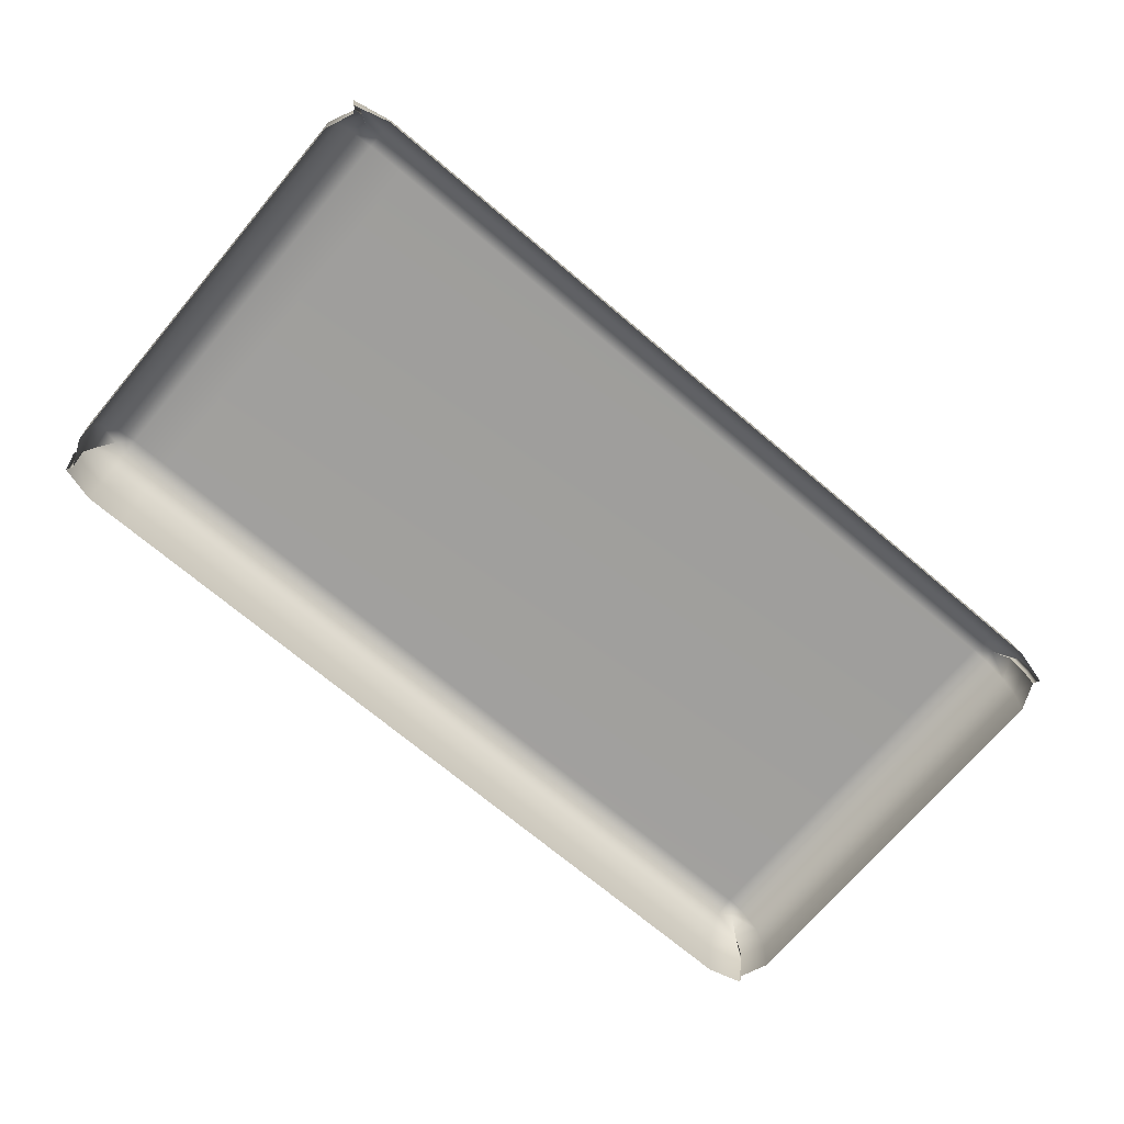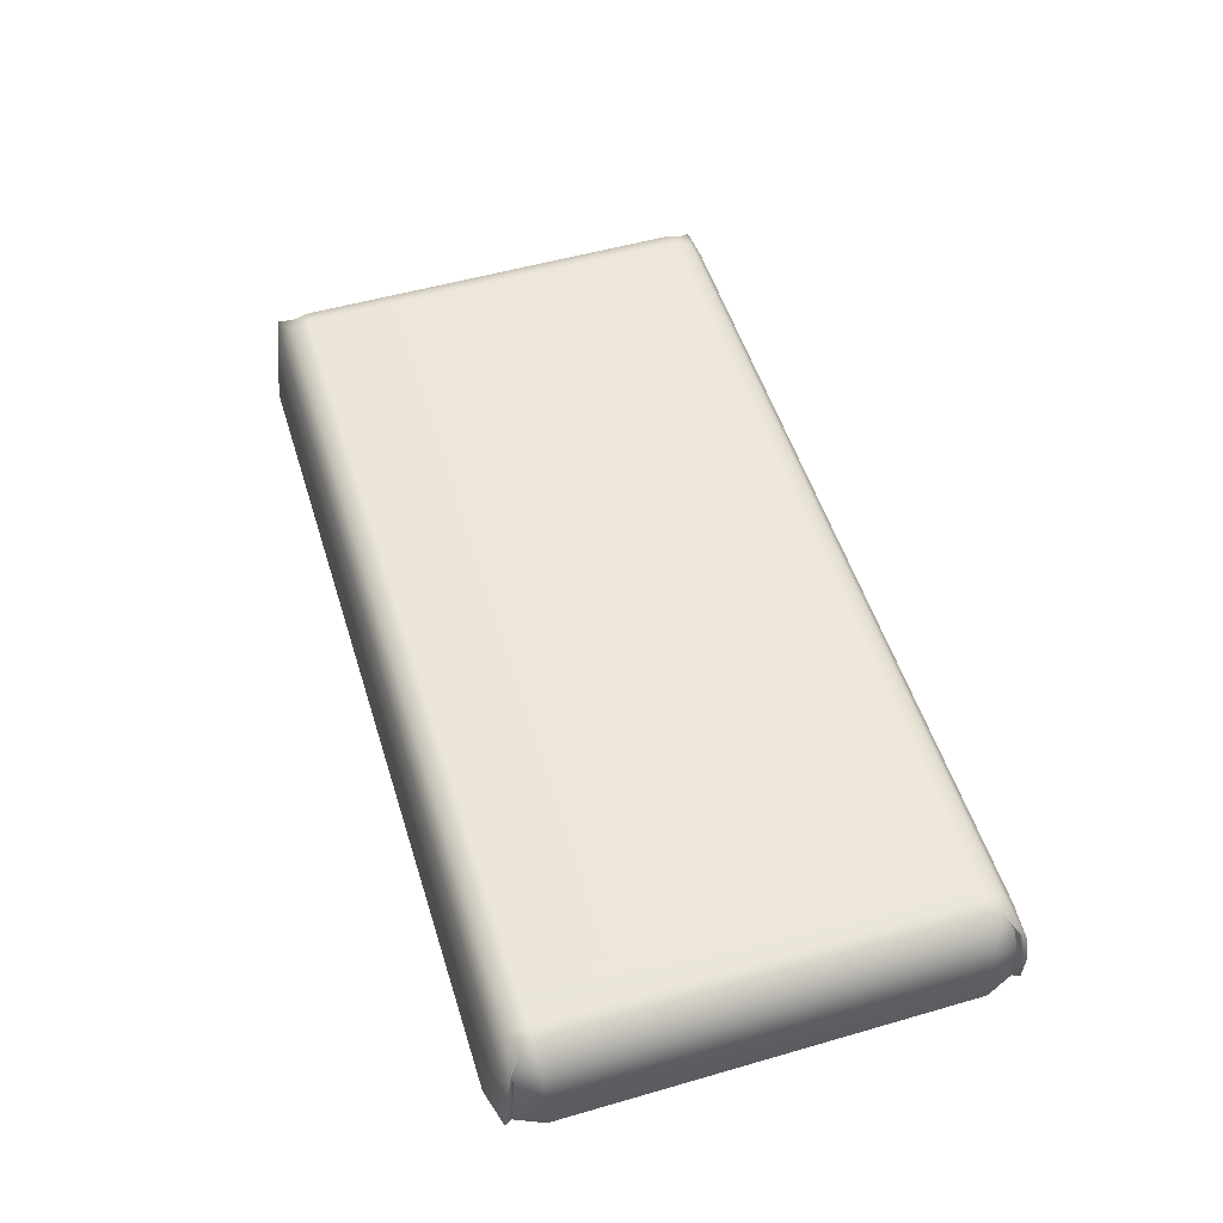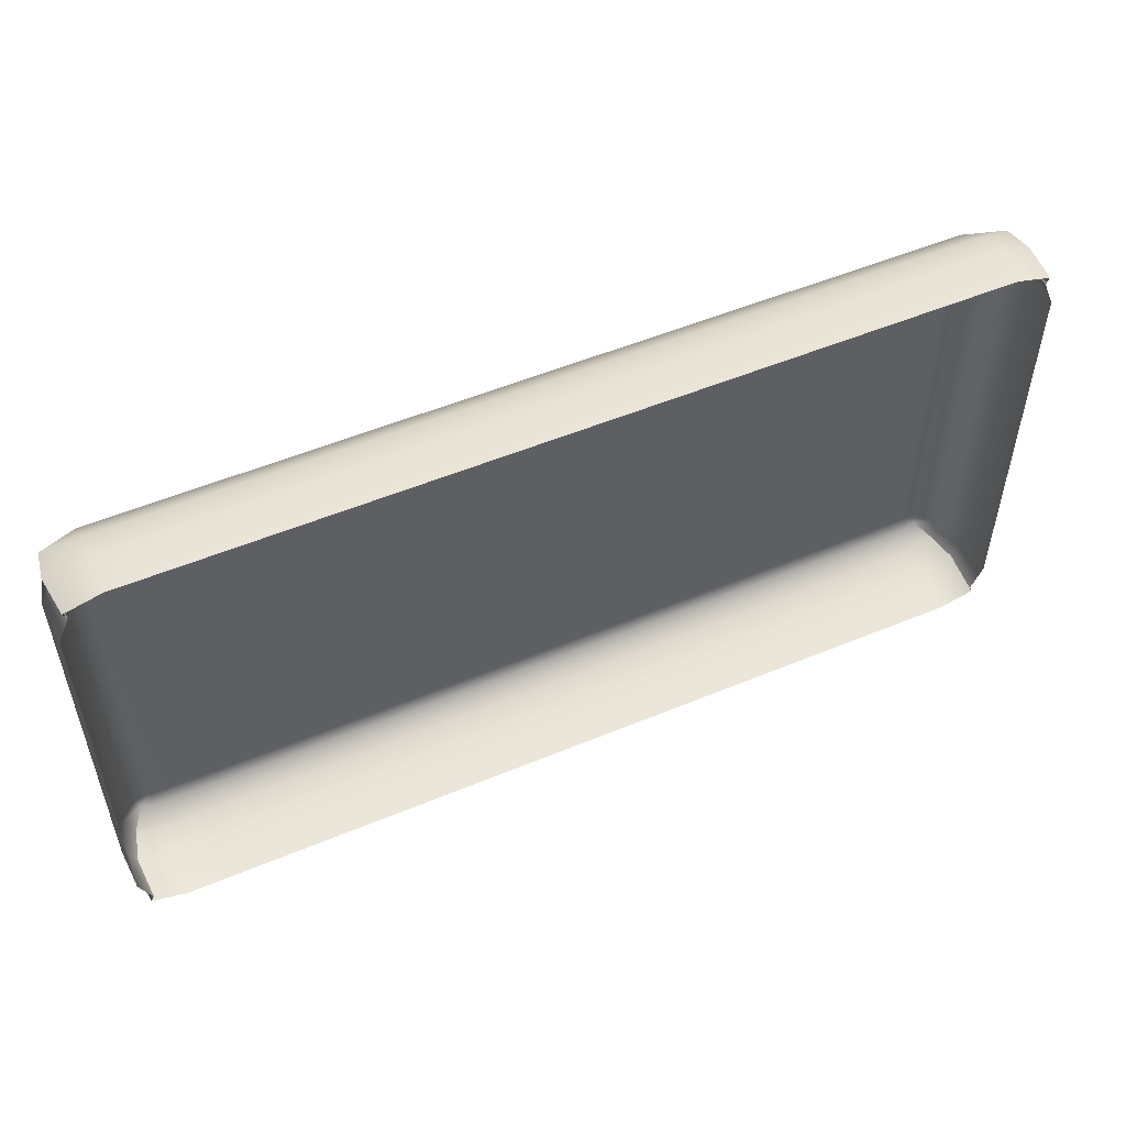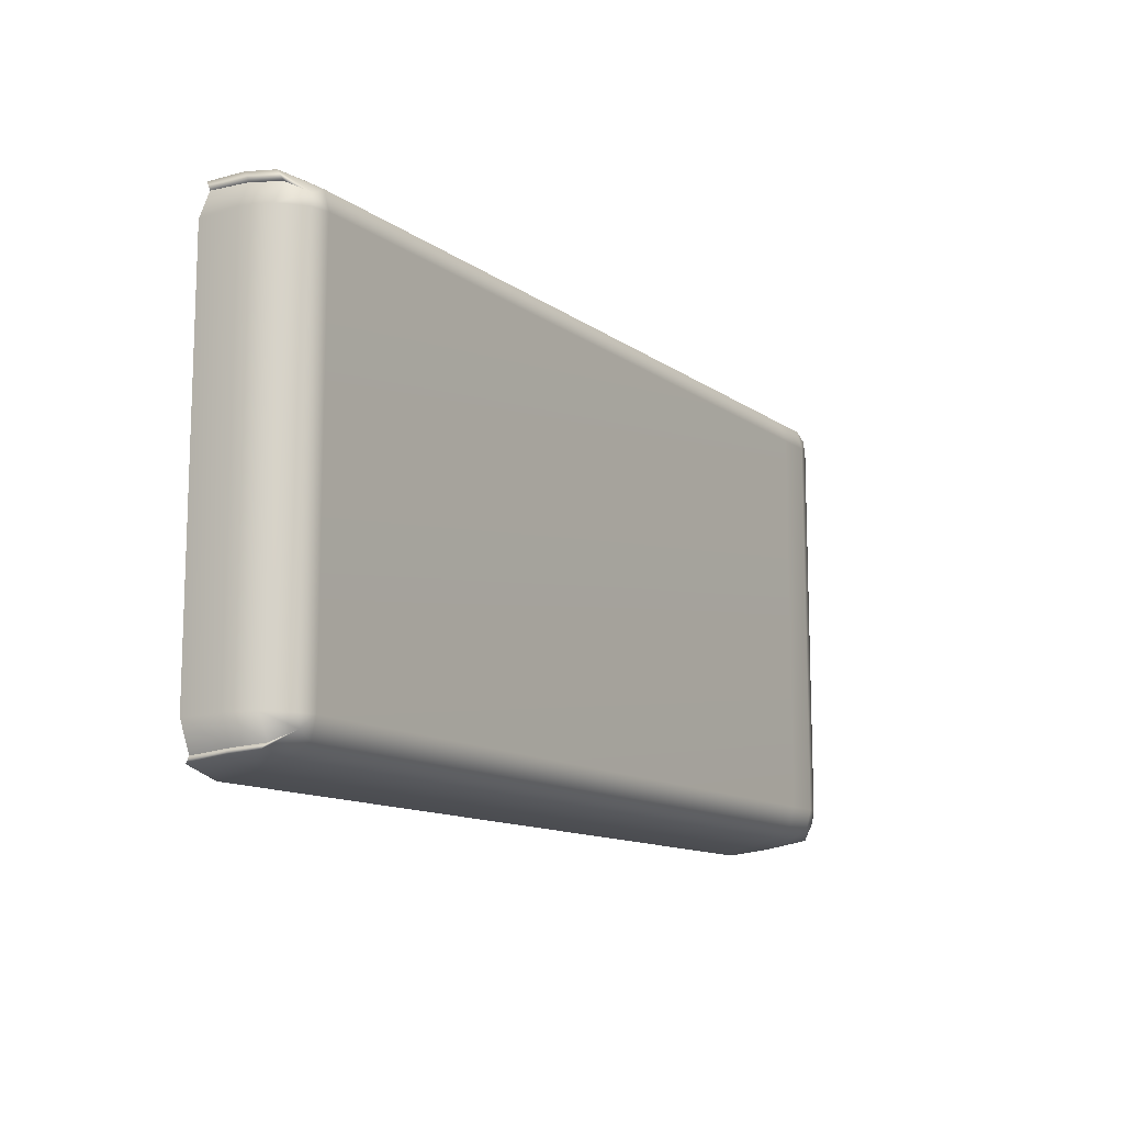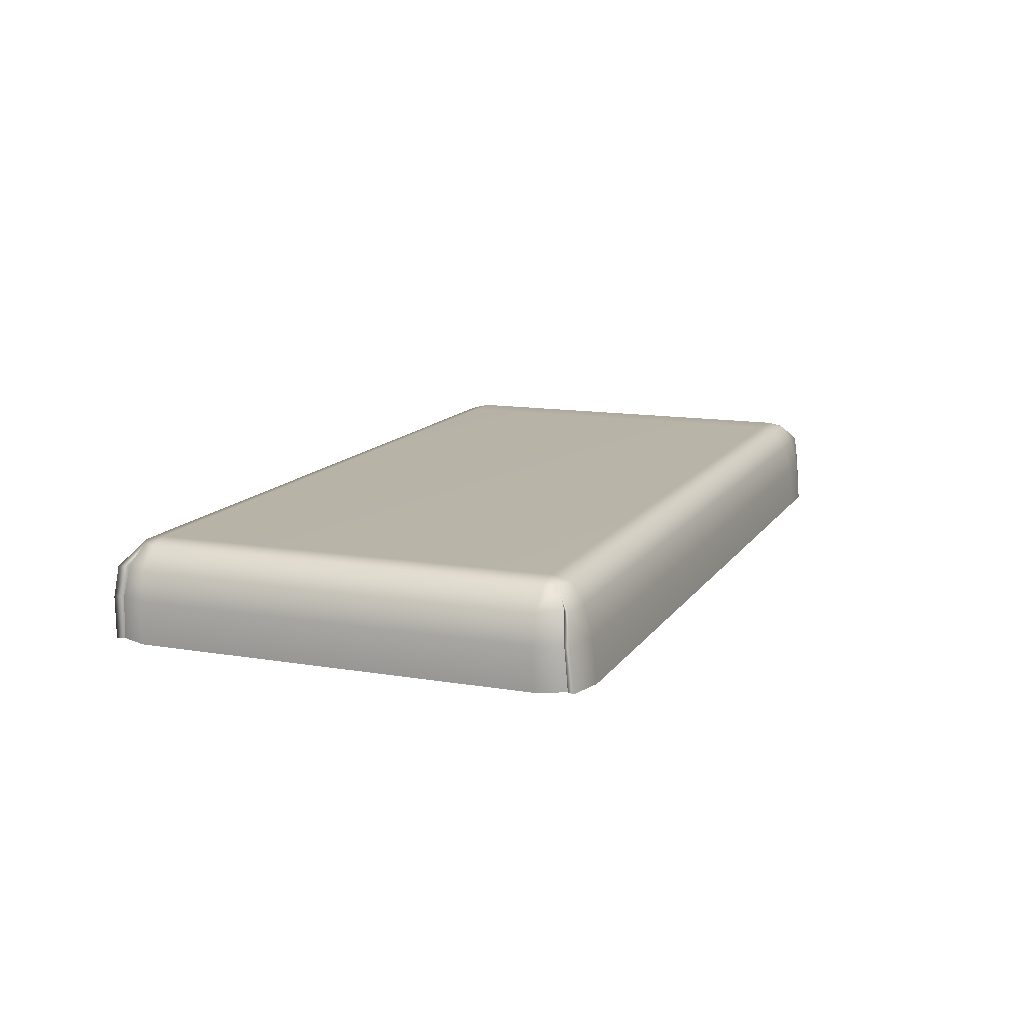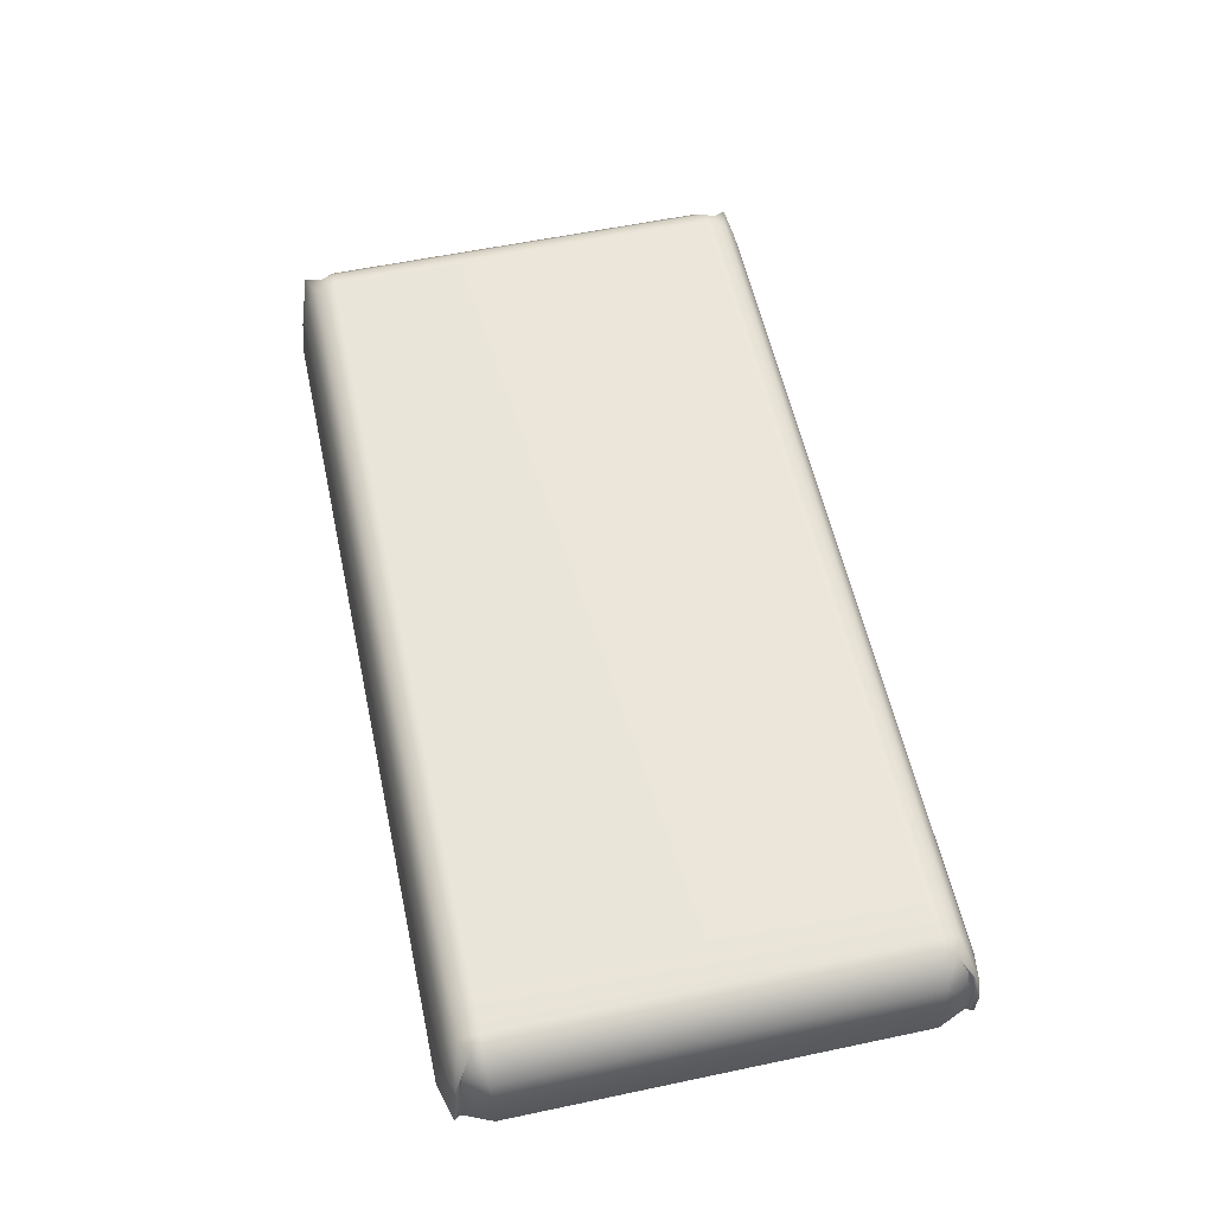
<metadata>
{"format":"obj","ext":"obj","renderer":"f3d","projection":"perspective","resolution":1024,"background":"white","views":[{"elev":-71.2,"azim":-40.2,"up":"+Y"},{"elev":52.8,"azim":-107.2,"up":"+Y"},{"elev":52.7,"azim":-24.1,"up":"+Z"},{"elev":-12.3,"azim":122.4,"up":"+Z"},{"elev":12.8,"azim":111.2,"up":"+Y"},{"elev":57.7,"azim":-102.3,"up":"+Y"}]}
</metadata>
<code>
v -150.6 24.05 -63.68
v -150.6 48.33 -61.76
v -143.5 54.86 -56.2
v -145 54.86 -52.04
v -151.5 48.33 -52.04
v -153.5 24.05 -52.04
v -138.8 54.86 -58.77
v -138.8 48.33 -62.6
v -138.8 24.05 -66.92
v -138.8 56.56 -52.04
v -150.6 48.33 91.73
v -143.5 54.86 86.17
v -138.8 54.86 88.73
v -138.8 48.33 92.56
v -138.8 24.05 96.89
v -150.6 24.05 93.64
v -151.5 48.33 82.01
v -145 54.86 82.01
v -153.5 24.05 82.01
v -138.8 56.56 82.01
v -147.5 48.33 -59.51
v -149.4 24.05 -61.42
v -147.5 48.33 89.47
v -149.4 24.05 91.39
v -138.8 38.53 95.4
v -152.3 38.53 92.68
v -150.1 38.53 90.43
v -154.2 38.53 82.01
v -154.2 38.53 -52.04
v -150.1 38.53 -60.47
v -152.3 38.53 -62.72
v -138.8 38.53 -65.44
v 154.6 24.05 -63.68
v 154.6 48.33 -61.76
v 147.4 54.86 -56.2
v 148.9 54.86 -52.04
v 155.5 48.33 -52.04
v 157.4 24.05 -52.04
v 142.7 54.86 -58.77
v 142.7 48.33 -62.6
v 142.7 24.05 -66.92
v 142.7 56.56 -52.04
v 154.6 48.33 91.73
v 147.4 54.86 86.17
v 142.7 54.86 88.73
v 142.7 48.33 92.56
v 142.7 24.05 96.89
v 154.6 24.05 93.64
v 155.5 48.33 82.01
v 148.9 54.86 82.01
v 157.4 24.05 82.01
v 142.7 56.56 82.01
v 151.4 48.33 -59.51
v 153.4 24.05 -61.42
v 151.4 48.33 89.47
v 153.4 24.05 91.39
v 142.7 38.53 95.4
v 156.2 38.53 92.68
v 154.1 38.53 90.43
v 158.1 38.53 82.01
v 158.1 38.53 -52.04
v 154.1 38.53 -60.47
v 156.2 38.53 -62.72
v 142.7 38.53 -65.44
v -125.2 24.05 96.89
v -125.2 38.53 95.4
v -125.2 48.33 92.56
v -125.2 54.86 88.73
v -125.2 56.56 82.01
v -125.2 56.56 -52.04
v -125.2 54.86 -58.77
v -125.2 48.33 -62.6
v -125.2 38.53 -65.44
v -125.2 24.05 -66.92
f 2 3 7 8
f 32 31 2 8
f 3 21 5 4
f 21 30 29 5
f 3 4 10 7
f 11 14 13 12
f 25 14 11 26
f 12 23 11
f 26 11 23 27
f 12 13 20 18
f 4 5 17 18
f 5 29 28 17
f 10 4 18 20
f 3 2 21
f 31 30 21 2
f 12 18 17 23
f 27 23 17 28
f 15 25 26 16
f 16 26 27 24
f 24 27 28 19
f 29 6 19 28
f 30 22 6 29
f 1 22 30 31
f 9 1 31 32
f 25 15 65 66
f 14 25 66 67
f 13 14 67 68
f 20 13 68 69
f 10 20 69 70
f 7 10 70 71
f 8 7 71 72
f 32 8 72 73
f 74 9 32 73
f 34 40 39 35
f 64 40 34 63
f 35 36 37 53
f 53 37 61 62
f 35 39 42 36
f 43 44 45 46
f 57 58 43 46
f 44 43 55
f 58 59 55 43
f 44 50 52 45
f 37 36 50 49
f 61 37 49 60
f 36 42 52 50
f 35 53 34
f 63 34 53 62
f 44 55 49 50
f 59 60 49 55
f 47 48 58 57
f 48 56 59 58
f 56 51 60 59
f 51 38 61 60
f 62 61 38 54
f 33 63 62 54
f 41 64 63 33
f 66 65 47 57
f 67 66 57 46
f 68 67 46 45
f 69 68 45 52
f 70 69 52 42
f 71 70 42 39
f 72 71 39 40
f 73 72 40 64
f 41 74 73 64

</code>
